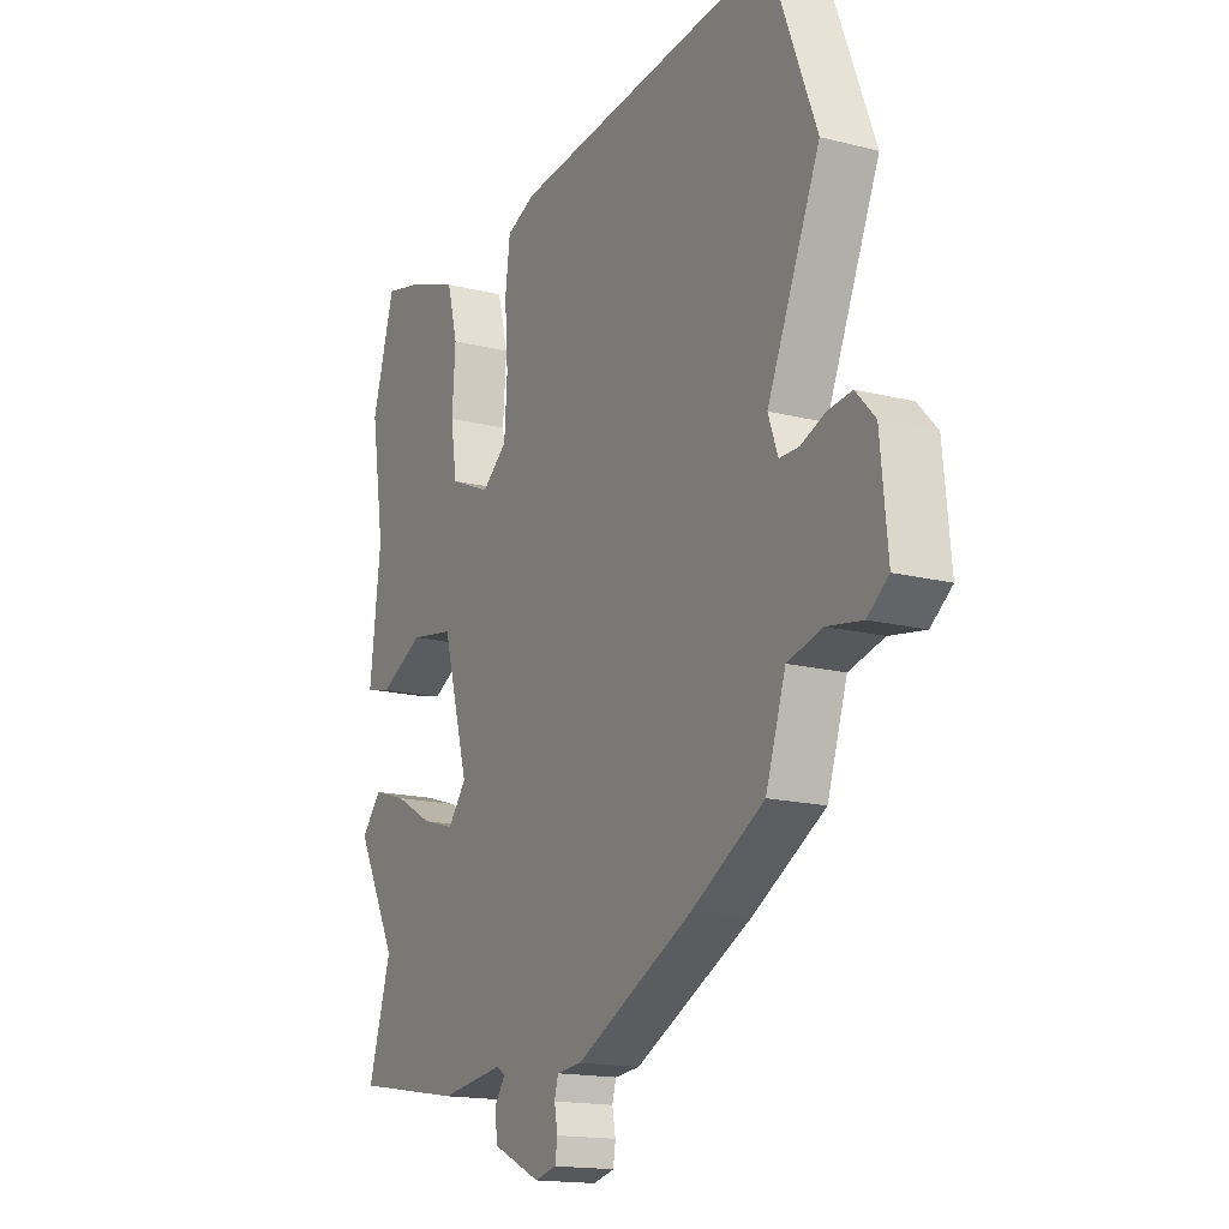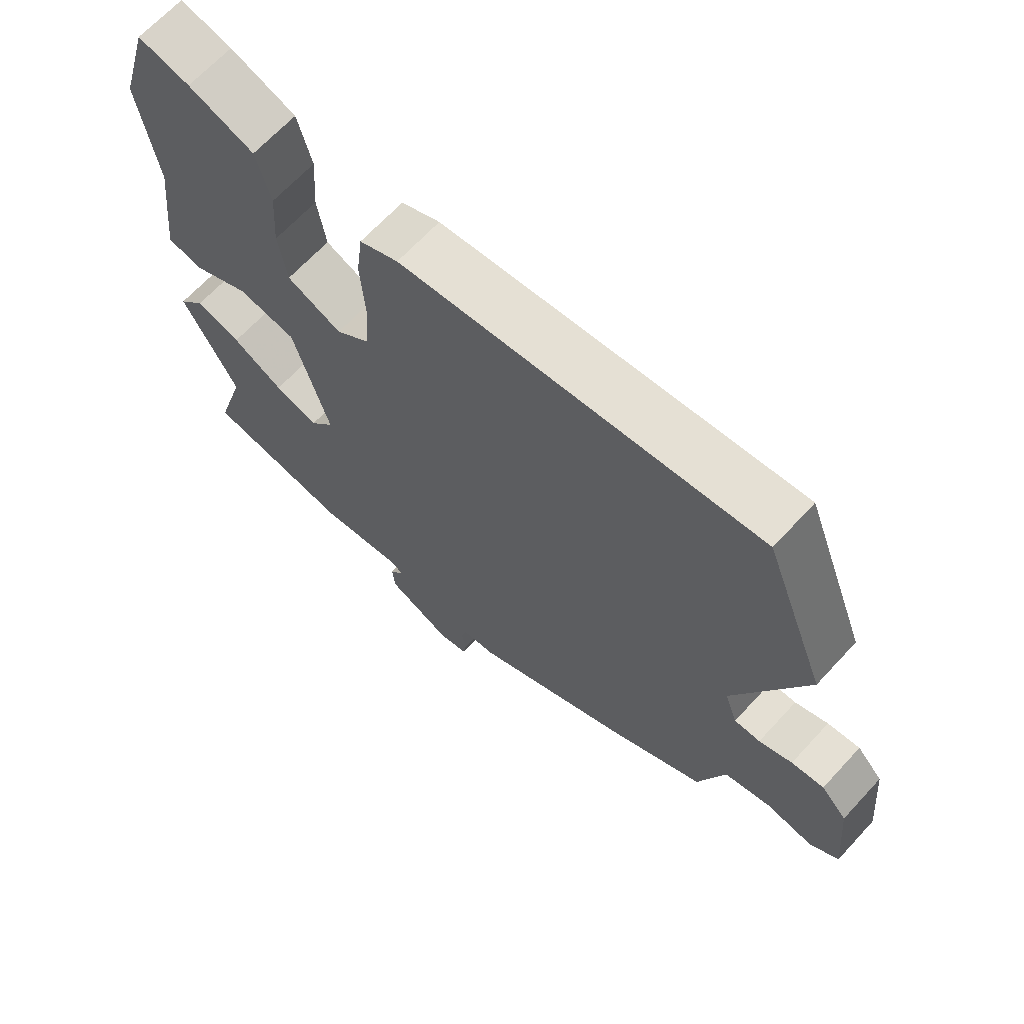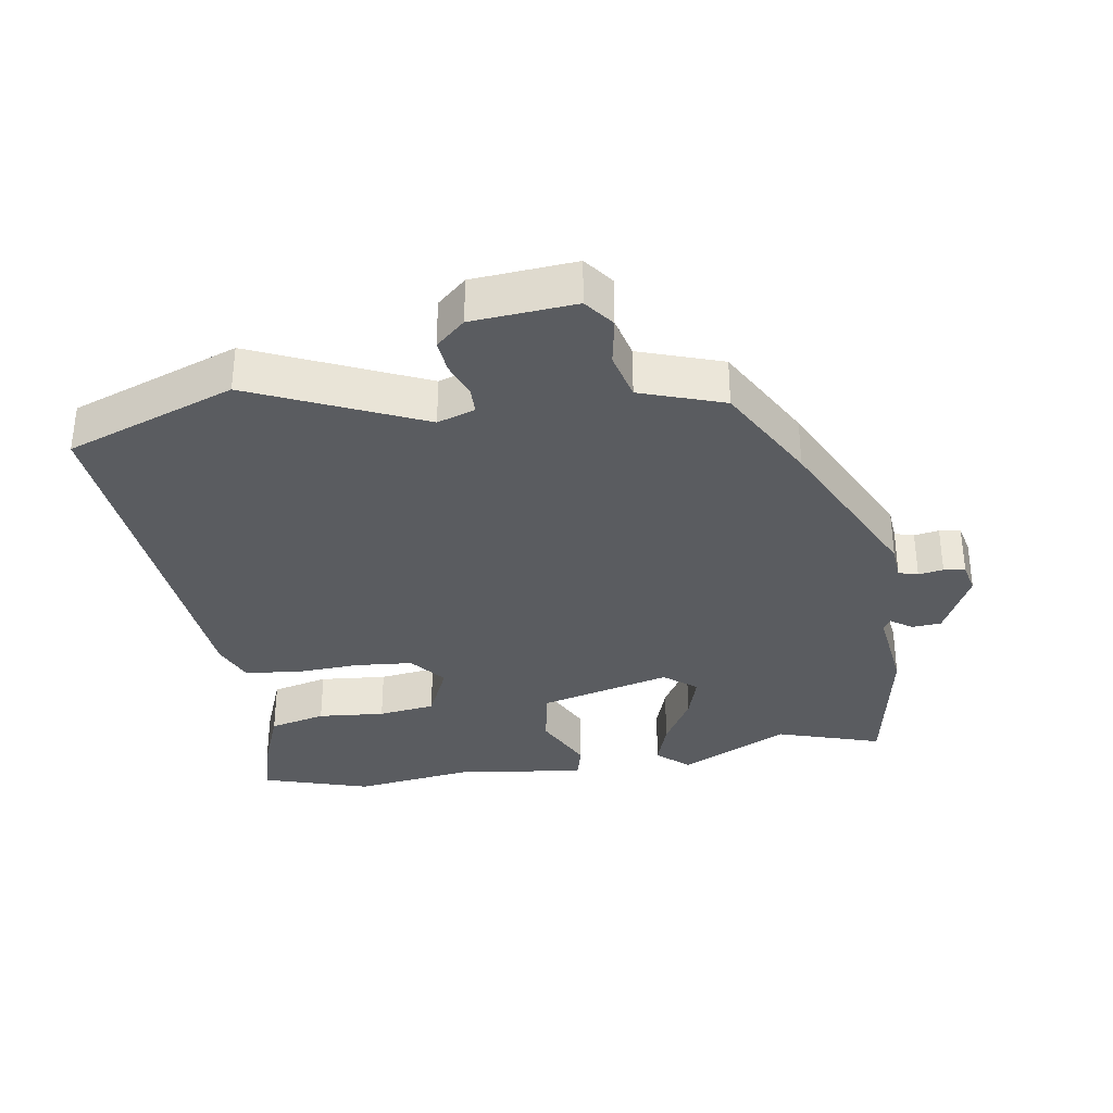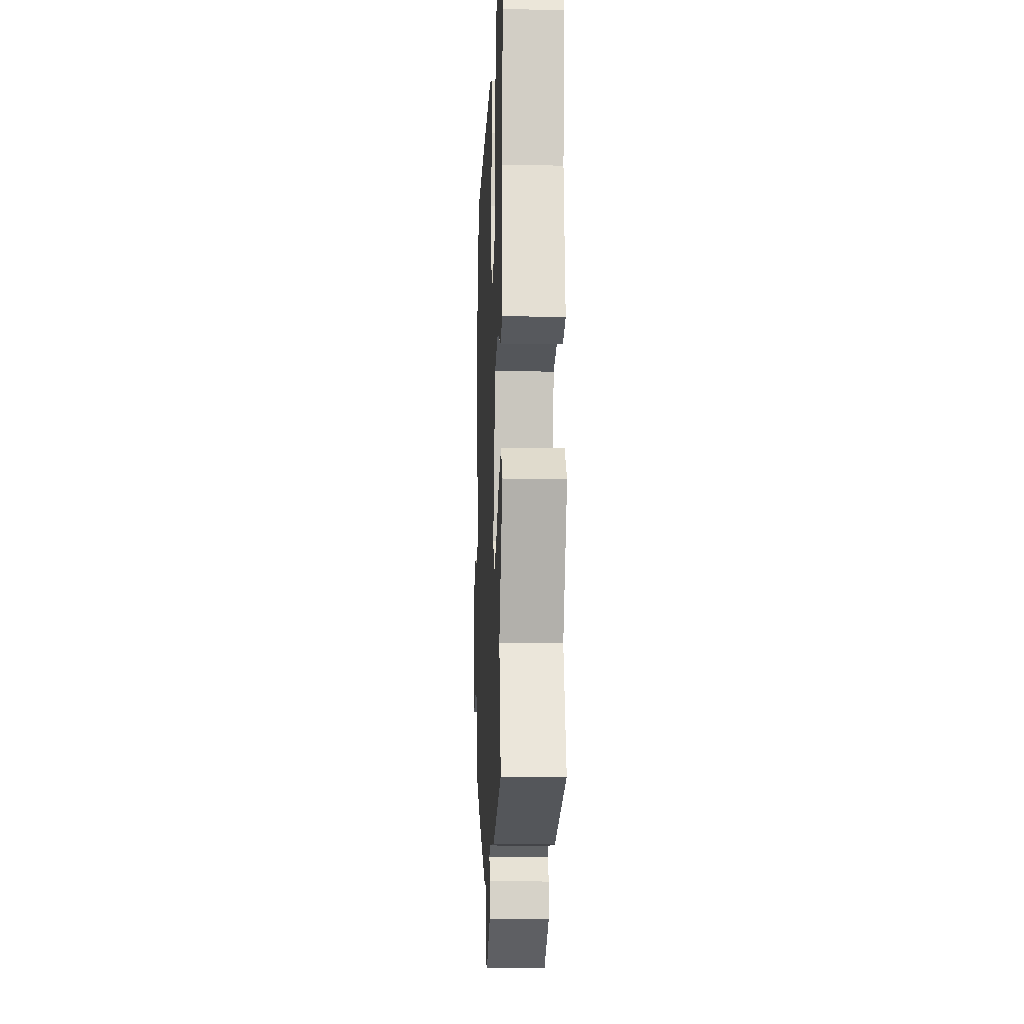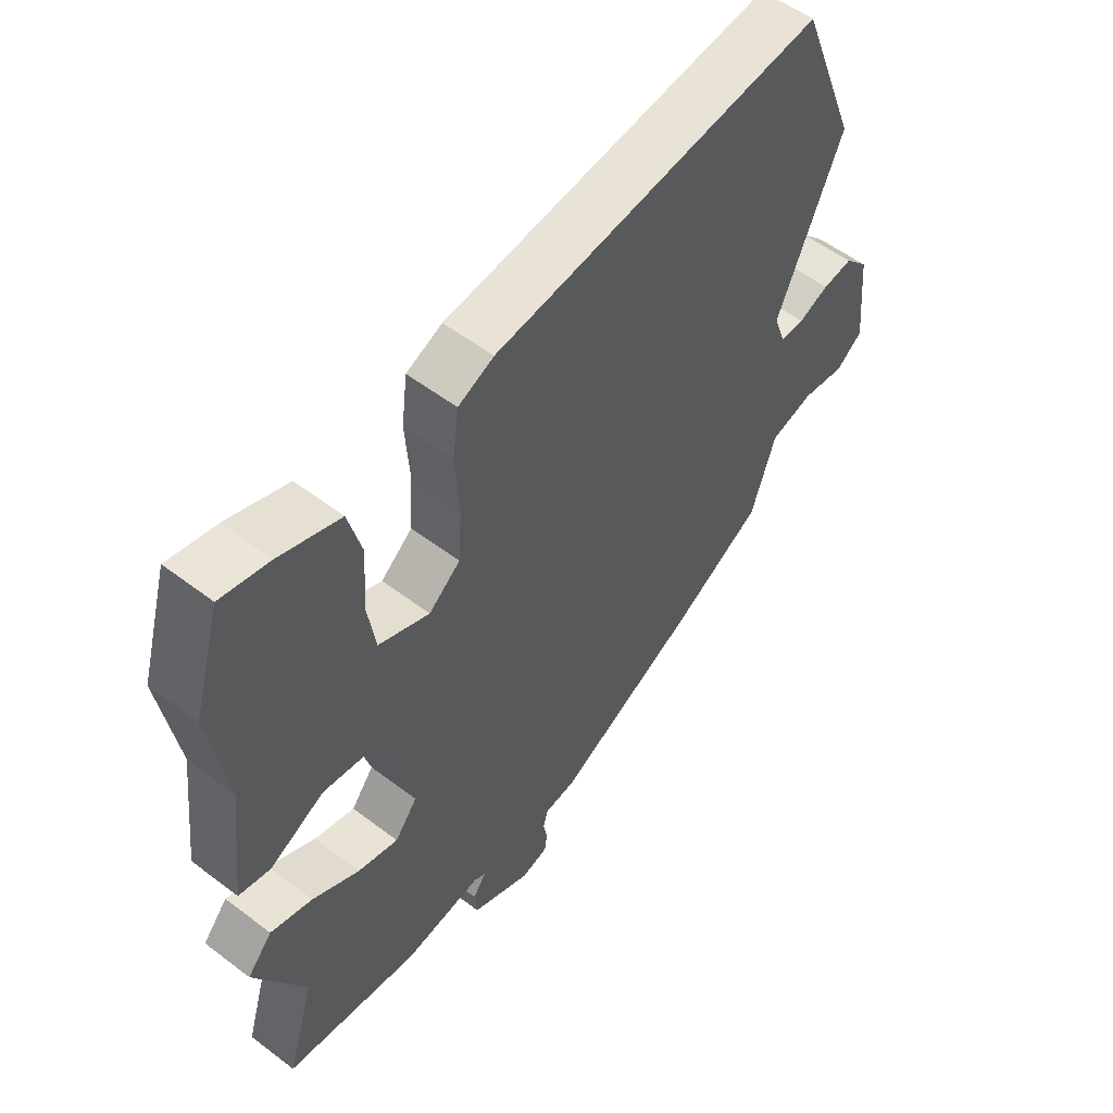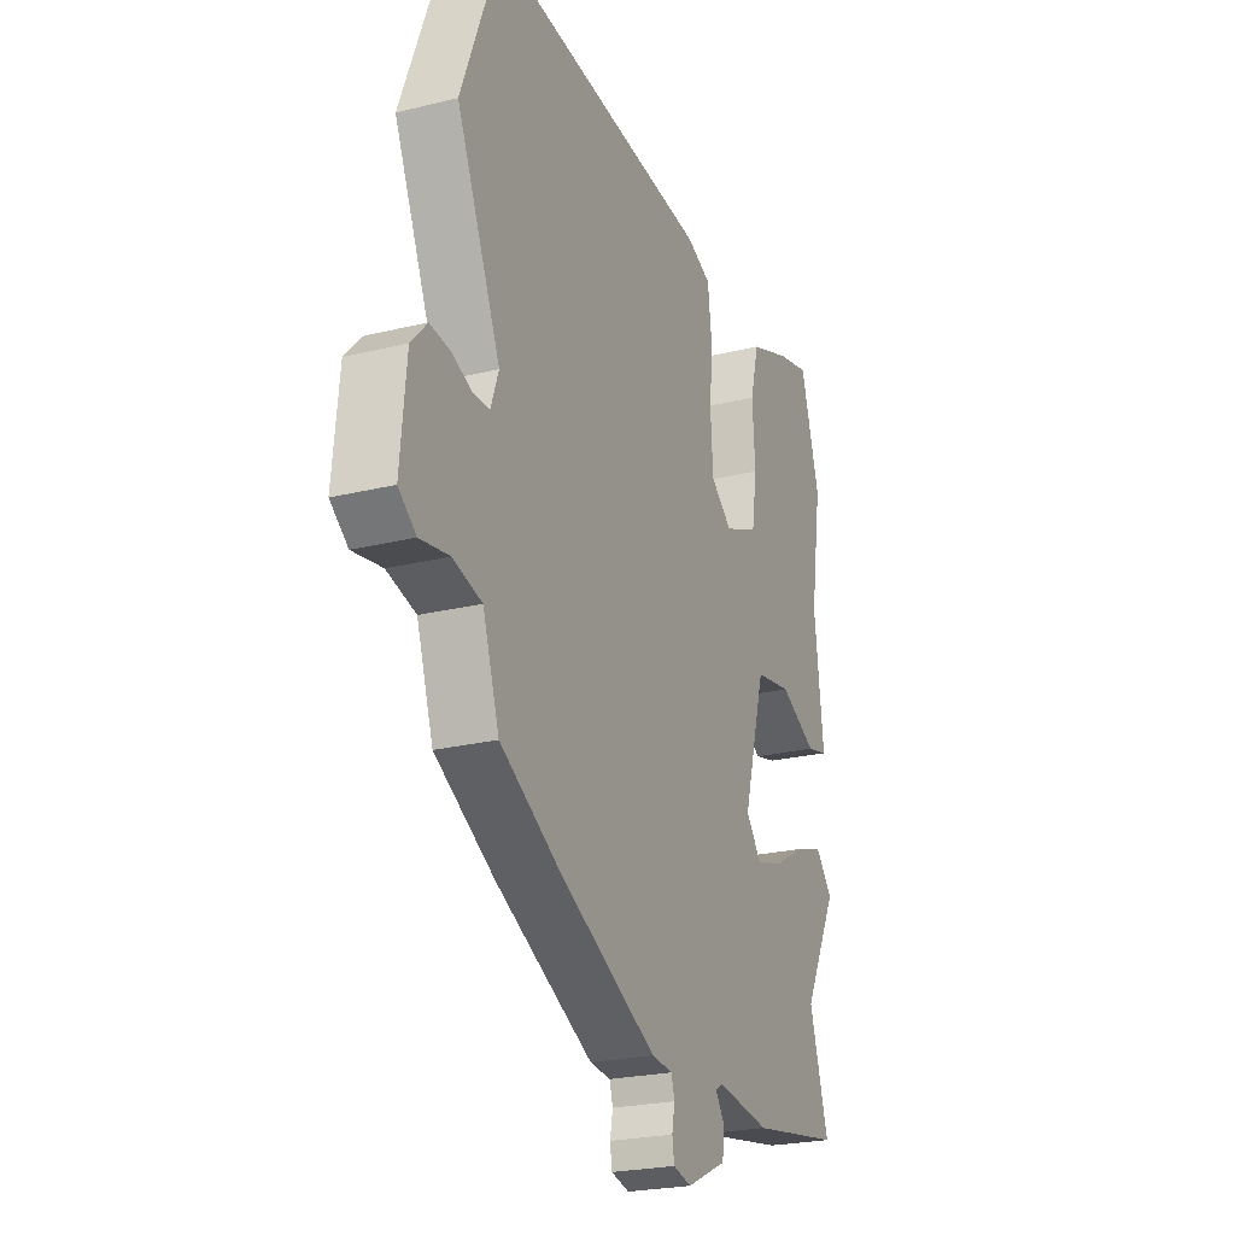
<metadata>
{"format":"obj","ext":"obj","renderer":"f3d","projection":"perspective","resolution":1024,"background":"white","views":[{"elev":-16.2,"azim":62.3,"up":"+Z"},{"elev":66.8,"azim":42.7,"up":"+Z"},{"elev":-33.7,"azim":98.2,"up":"+Y"},{"elev":-16.0,"azim":-92.3,"up":"+Z"},{"elev":55.0,"azim":-51.2,"up":"+Z"},{"elev":-23.7,"azim":112.4,"up":"+Z"}]}
</metadata>
<code>
v 0.478 0.07 0.556
v 0.575 0.07 0.305
v 0.466 0.07 0.051
v 0.486 0.07 -0.005
v 0.526 0.07 -0.005
v 0.577 0.07 0.015
v 0.627 0.07 0.021
v 0.667 0.07 -0.022
v 0.682 0.07 -0.176
v 0.638 0.07 -0.21
v 0.565 0.07 -0.198
v 0.493 0.07 -0.217
v 0.452 0.07 -0.342
v 0.302 0.07 -0.428
v 0.059 0.07 -0.55
v 0.007 0.07 -0.555
v -0.001 0.07 -0.584
v 0.006 0.07 -0.621
v 0.001 0.07 -0.653
v -0.044 0.07 -0.664
v -0.144 0.07 -0.617
v -0.148 0.07 -0.573
v -0.126 0.07 -0.541
v -0.145 0.07 -0.53
v -0.277 0.07 -0.548
v -0.503 0.07 -0.51
v -0.456 0.07 -0.354
v -0.541 0.07 -0.192
v -0.499 0.07 -0.144
v -0.429 0.07 -0.166
v -0.35 0.07 -0.21
v -0.282 0.07 -0.23
v -0.244 0.07 -0.181
v -0.299 0.07 0.015
v -0.39 0.07 0.03
v -0.481 0.07 -0.016
v -0.534 0.07 -0.003
v -0.511 0.07 0.188
v -0.539 0.07 0.368
v -0.492 0.07 0.528
v -0.412 0.07 0.509
v -0.31 0.07 0.471
v -0.288 0.07 0.387
v -0.295 0.07 0.287
v -0.282 0.07 0.202
v -0.197 0.07 0.165
v -0.144 0.07 0.208
v -0.138 0.07 0.295
v -0.145 0.07 0.394
v -0.135 0.07 0.473
v -0.075 0.07 0.499
v 0.478 0 0.556
v 0.575 0 0.305
v 0.466 0 0.051
v 0.486 0 -0.005
v 0.526 0 -0.005
v 0.577 0 0.015
v 0.627 0 0.021
v 0.667 0 -0.022
v 0.682 0 -0.176
v 0.638 0 -0.21
v 0.565 0 -0.198
v 0.493 0 -0.217
v 0.452 0 -0.342
v 0.302 0 -0.428
v 0.059 0 -0.55
v 0.007 0 -0.555
v -0.001 0 -0.584
v 0.006 0 -0.621
v 0.001 0 -0.653
v -0.044 0 -0.664
v -0.144 0 -0.617
v -0.148 0 -0.573
v -0.126 0 -0.541
v -0.145 0 -0.53
v -0.277 0 -0.548
v -0.503 0 -0.51
v -0.456 0 -0.354
v -0.541 0 -0.192
v -0.499 0 -0.144
v -0.429 0 -0.166
v -0.35 0 -0.21
v -0.282 0 -0.23
v -0.244 0 -0.181
v -0.299 0 0.015
v -0.39 0 0.03
v -0.481 0 -0.016
v -0.534 0 -0.003
v -0.511 0 0.188
v -0.539 0 0.368
v -0.492 0 0.528
v -0.412 0 0.509
v -0.31 0 0.471
v -0.288 0 0.387
v -0.295 0 0.287
v -0.282 0 0.202
v -0.197 0 0.165
v -0.144 0 0.208
v -0.138 0 0.295
v -0.145 0 0.394
v -0.135 0 0.473
v -0.075 0 0.499
f 1 2 3
f 51 1 3
f 50 51 3
f 49 50 3
f 48 49 3
f 47 48 3 4
f 46 47 4
f 42 43 44
f 41 42 44
f 40 41 44
f 39 40 44
f 38 39 44
f 38 44 45
f 37 38 45
f 36 37 45
f 35 36 45
f 34 35 45 46
f 29 30 31
f 28 29 31
f 27 28 31
f 27 31 32
f 26 27 32
f 25 26 32
f 24 25 32
f 23 24 32 33
f 21 22 23
f 20 21 23
f 19 20 23
f 18 19 23
f 17 18 23
f 33 34 46
f 23 33 46
f 17 23 46
f 16 17 46
f 16 46 4
f 15 16 4
f 14 15 4
f 13 14 4
f 12 13 4
f 9 10 11
f 8 9 11
f 7 8 11
f 6 7 11
f 5 6 11
f 4 5 11 12
f 54 53 52
f 54 52 102
f 54 102 101
f 54 101 100
f 54 100 99
f 55 54 99 98
f 55 98 97
f 95 94 93
f 95 93 92
f 95 92 91
f 95 91 90
f 95 90 89
f 96 95 89
f 96 89 88
f 96 88 87
f 96 87 86
f 97 96 86 85
f 82 81 80
f 82 80 79
f 82 79 78
f 83 82 78
f 83 78 77
f 83 77 76
f 83 76 75
f 84 83 75 74
f 74 73 72
f 74 72 71
f 74 71 70
f 74 70 69
f 74 69 68
f 97 85 84
f 97 84 74
f 97 74 68
f 97 68 67
f 55 97 67
f 55 67 66
f 55 66 65
f 55 65 64
f 55 64 63
f 62 61 60
f 62 60 59
f 62 59 58
f 62 58 57
f 62 57 56
f 63 62 56 55
f 1 52 53 2
f 2 53 54 3
f 3 54 55 4
f 4 55 56 5
f 5 56 57 6
f 6 57 58 7
f 7 58 59 8
f 8 59 60 9
f 9 60 61 10
f 10 61 62 11
f 11 62 63 12
f 12 63 64 13
f 13 64 65 14
f 14 65 66 15
f 15 66 67 16
f 16 67 68 17
f 17 68 69 18
f 18 69 70 19
f 19 70 71 20
f 20 71 72 21
f 21 72 73 22
f 22 73 74 23
f 23 74 75 24
f 24 75 76 25
f 25 76 77 26
f 26 77 78 27
f 27 78 79 28
f 28 79 80 29
f 29 80 81 30
f 30 81 82 31
f 31 82 83 32
f 32 83 84 33
f 33 84 85 34
f 34 85 86 35
f 35 86 87 36
f 36 87 88 37
f 37 88 89 38
f 38 89 90 39
f 39 90 91 40
f 40 91 92 41
f 41 92 93 42
f 42 93 94 43
f 43 94 95 44
f 44 95 96 45
f 45 96 97 46
f 46 97 98 47
f 47 98 99 48
f 48 99 100 49
f 49 100 101 50
f 50 101 102 51
f 51 102 52 1

</code>
